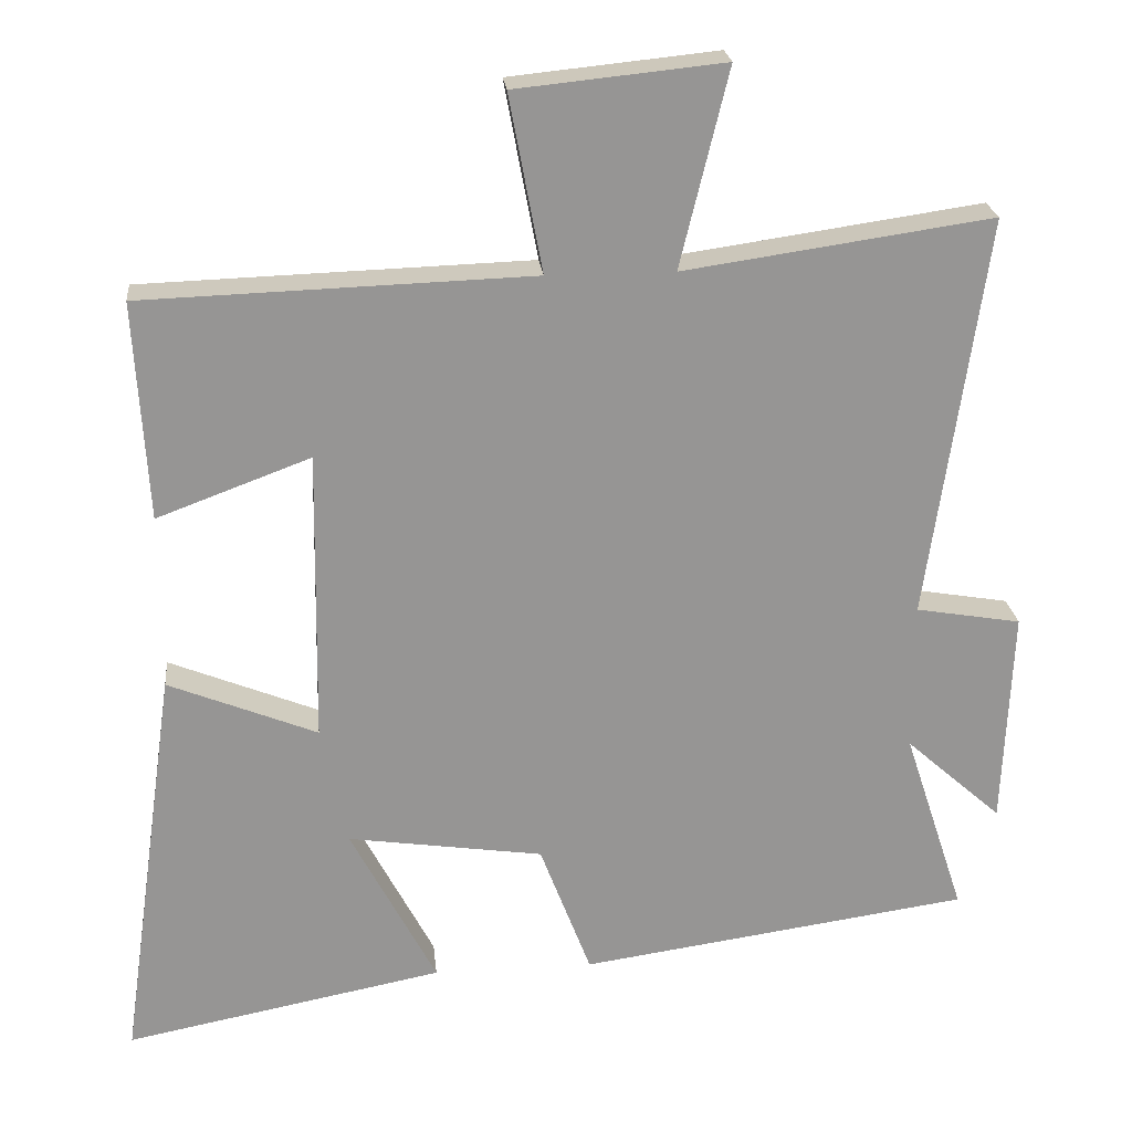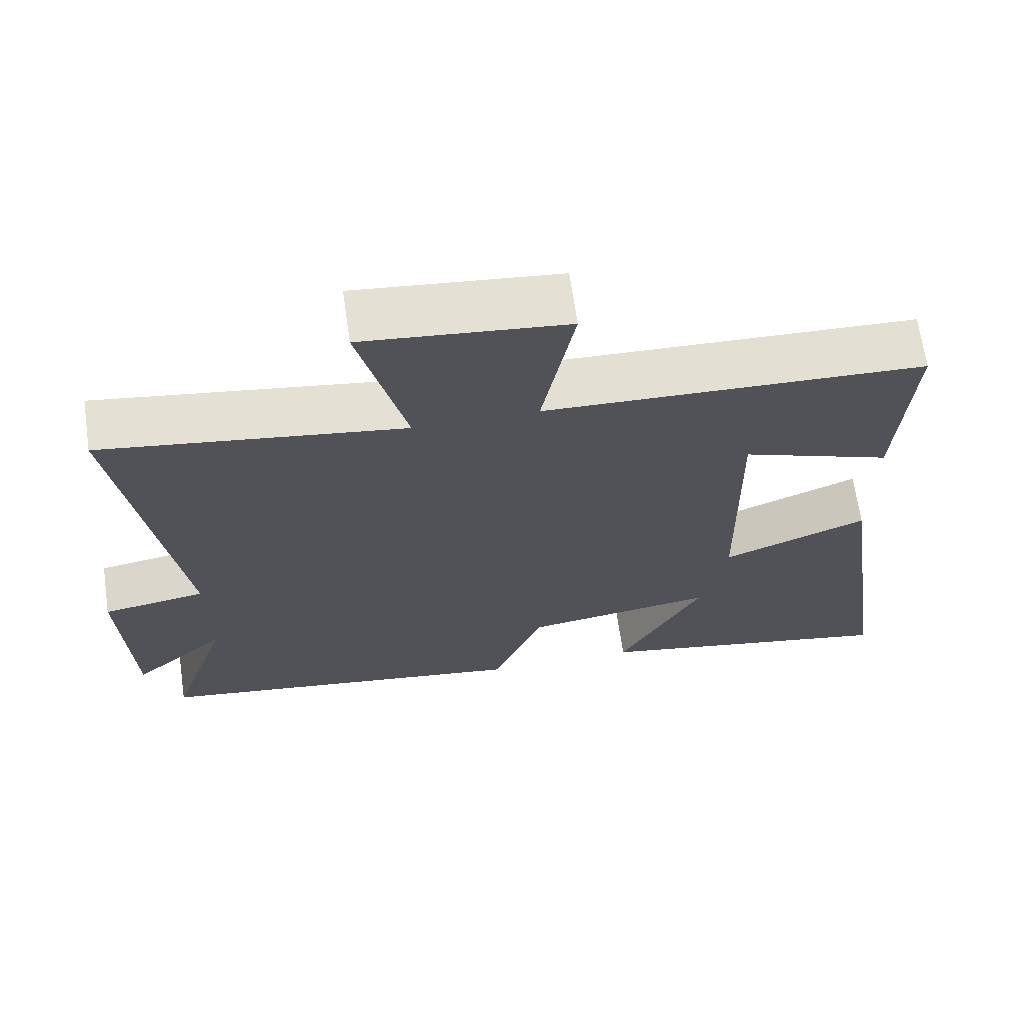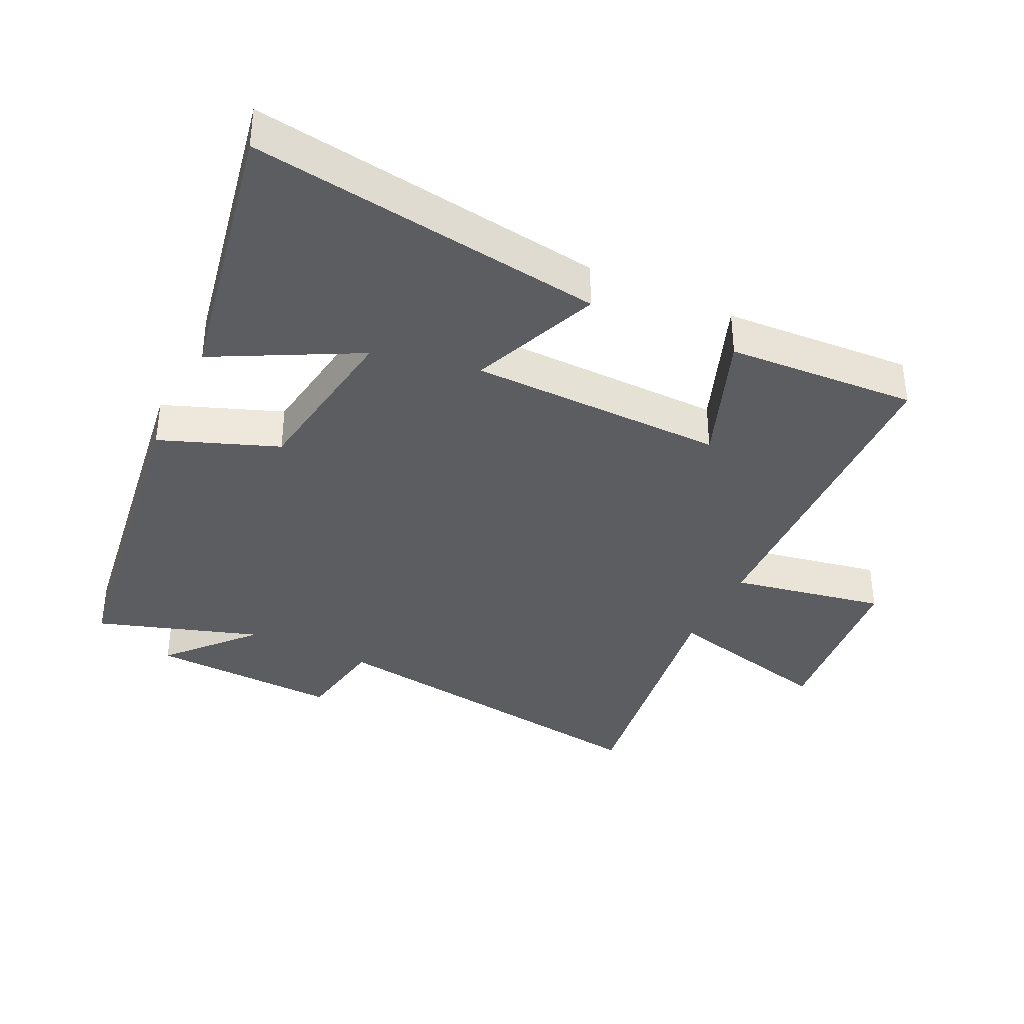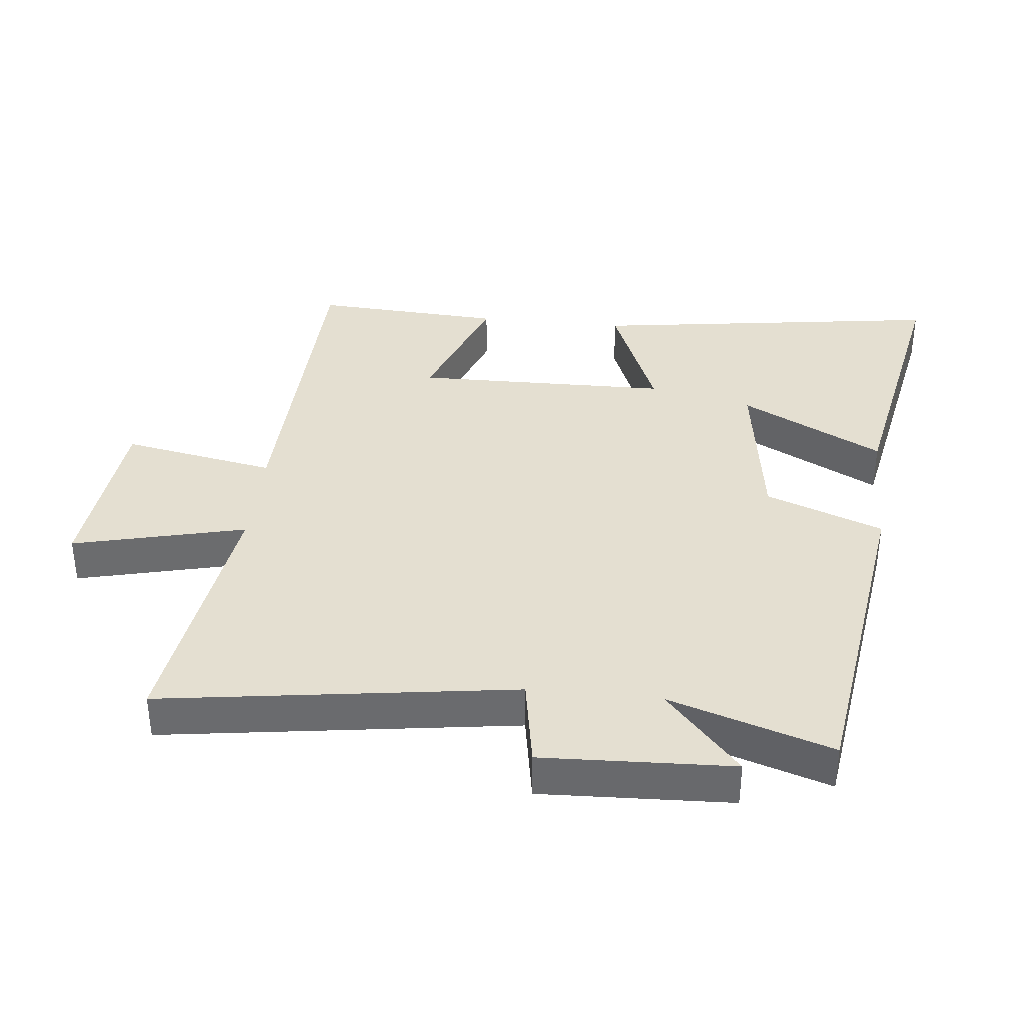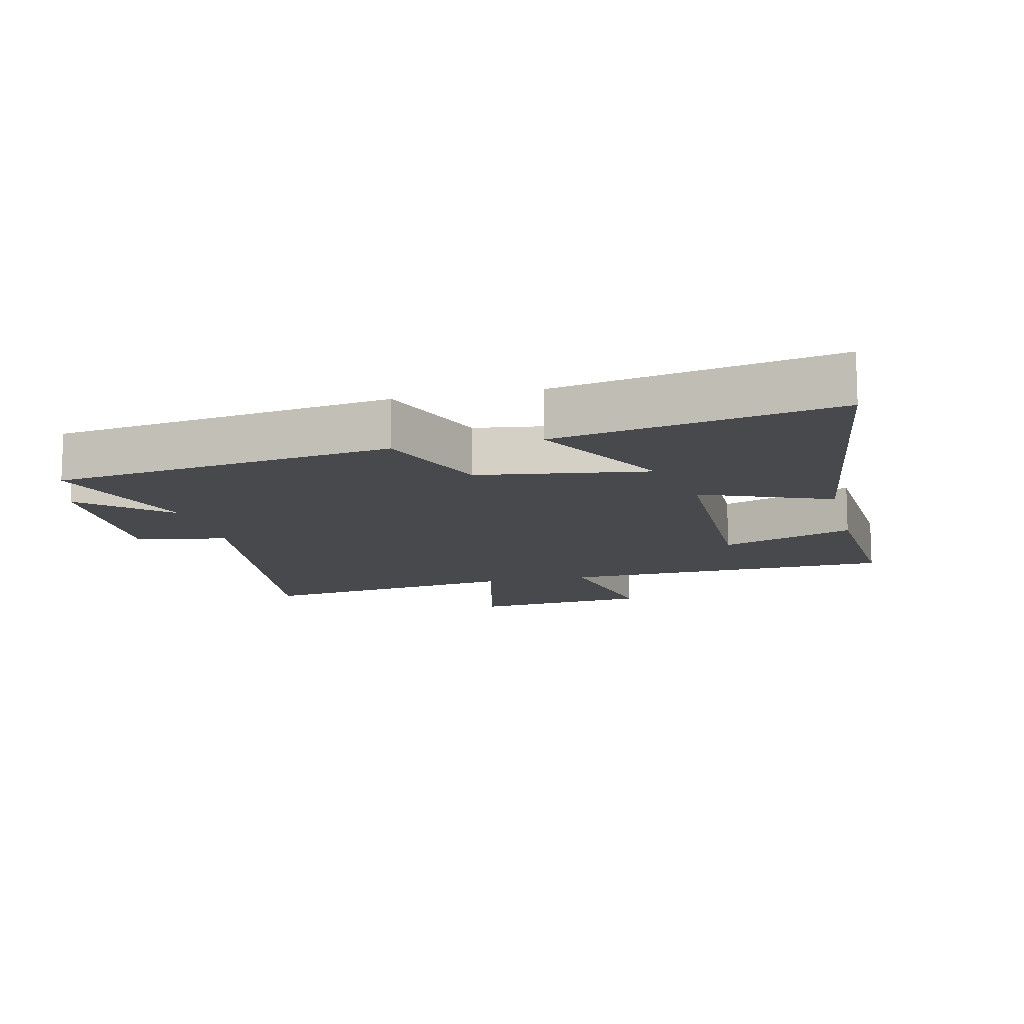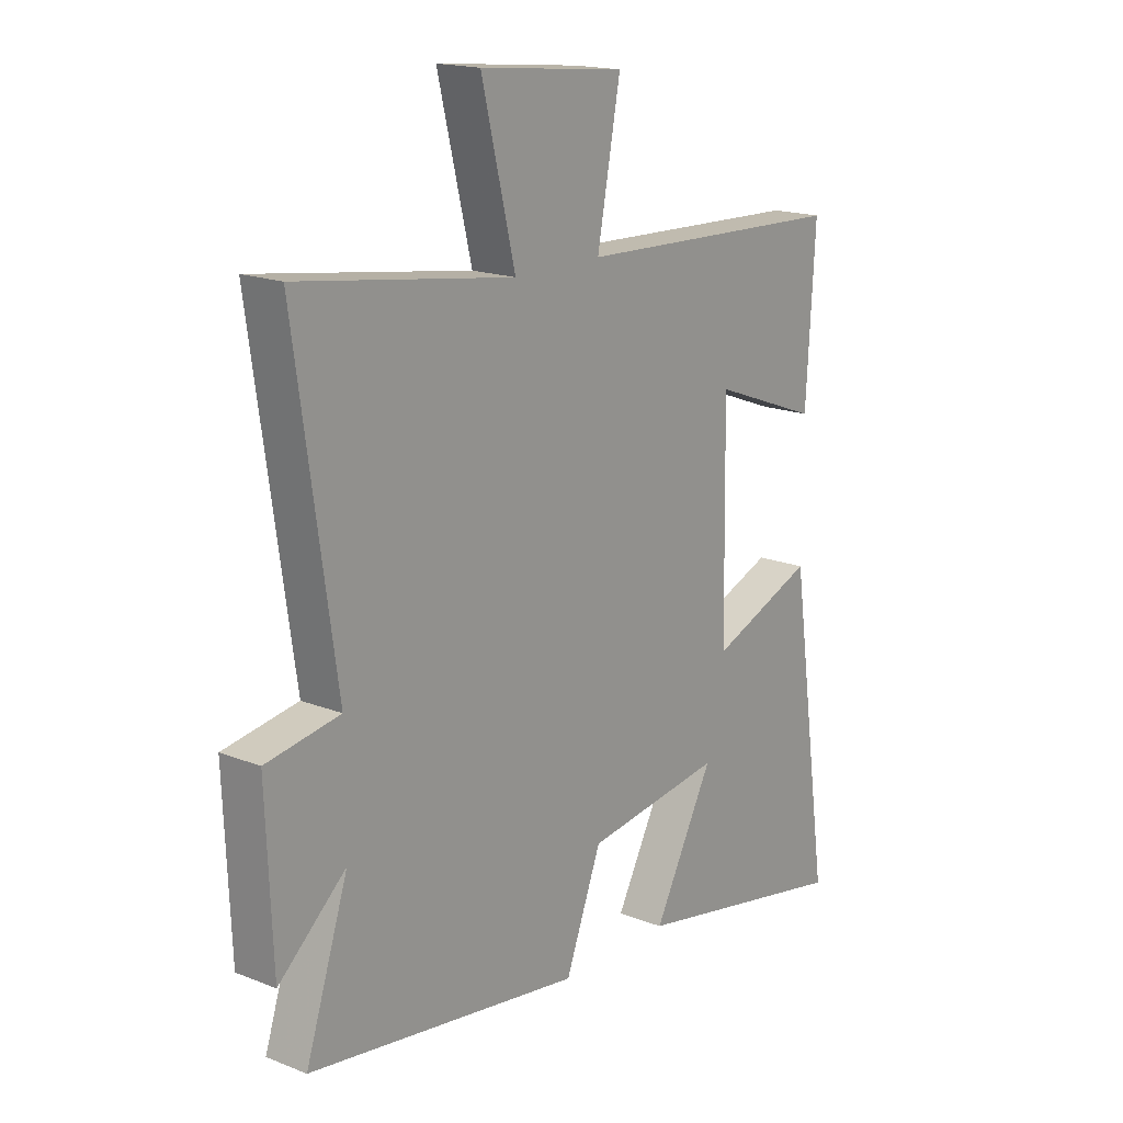
<metadata>
{"format":"obj","ext":"obj","renderer":"f3d","projection":"perspective","resolution":1024,"background":"white","views":[{"elev":22.8,"azim":-5.8,"up":"+Z"},{"elev":67.2,"azim":171.8,"up":"+Z"},{"elev":-37.0,"azim":-115.7,"up":"+Y"},{"elev":36.8,"azim":96.0,"up":"+Y"},{"elev":-12.3,"azim":-166.6,"up":"+Y"},{"elev":17.4,"azim":128.2,"up":"+Z"}]}
</metadata>
<code>
v 0.581 0.07 -0.426
v 0.061 0.07 -0.5
v -0.007 0.07 -0.321
v -0.267 0.07 -0.283
v -0.153 0.07 -0.5
v -0.577 0.07 -0.582
v -0.5 0.07 -0.041
v -0.302 0.07 -0.121
v -0.296 0.07 0.269
v -0.5 0.07 0.193
v -0.517 0.07 0.483
v 0 0.07 0.5
v -0.044 0.07 0.735
v 0.232 0.07 0.763
v 0.168 0.07 0.5
v 0.577 0.07 0.559
v 0.5 0.07 0.022
v 0.64 0.07 -0.002
v 0.628 0.07 -0.292
v 0.5 0.07 -0.178
v 0.581 0 -0.426
v 0.061 0 -0.5
v -0.007 0 -0.321
v -0.267 0 -0.283
v -0.153 0 -0.5
v -0.577 0 -0.582
v -0.5 0 -0.041
v -0.302 0 -0.121
v -0.296 0 0.269
v -0.5 0 0.193
v -0.517 0 0.483
v 0 0 0.5
v -0.044 0 0.735
v 0.232 0 0.763
v 0.168 0 0.5
v 0.577 0 0.559
v 0.5 0 0.022
v 0.64 0 -0.002
v 0.628 0 -0.292
v 0.5 0 -0.178
f 17 18 19 20
f 15 16 17
f 15 17 20
f 12 13 14 15
f 11 12 15
f 10 11 15
f 9 10 15
f 15 20 1
f 9 15 1
f 8 9 1
f 4 5 6 7
f 3 4 7 8
f 1 2 3
f 1 3 8
f 40 39 38 37
f 37 36 35
f 40 37 35
f 35 34 33 32
f 35 32 31
f 35 31 30
f 35 30 29
f 21 40 35
f 21 35 29
f 21 29 28
f 27 26 25 24
f 28 27 24 23
f 23 22 21
f 28 23 21
f 1 21 22 2
f 2 22 23 3
f 3 23 24 4
f 4 24 25 5
f 5 25 26 6
f 6 26 27 7
f 7 27 28 8
f 8 28 29 9
f 9 29 30 10
f 10 30 31 11
f 11 31 32 12
f 12 32 33 13
f 13 33 34 14
f 14 34 35 15
f 15 35 36 16
f 16 36 37 17
f 17 37 38 18
f 18 38 39 19
f 19 39 40 20
f 20 40 21 1

</code>
